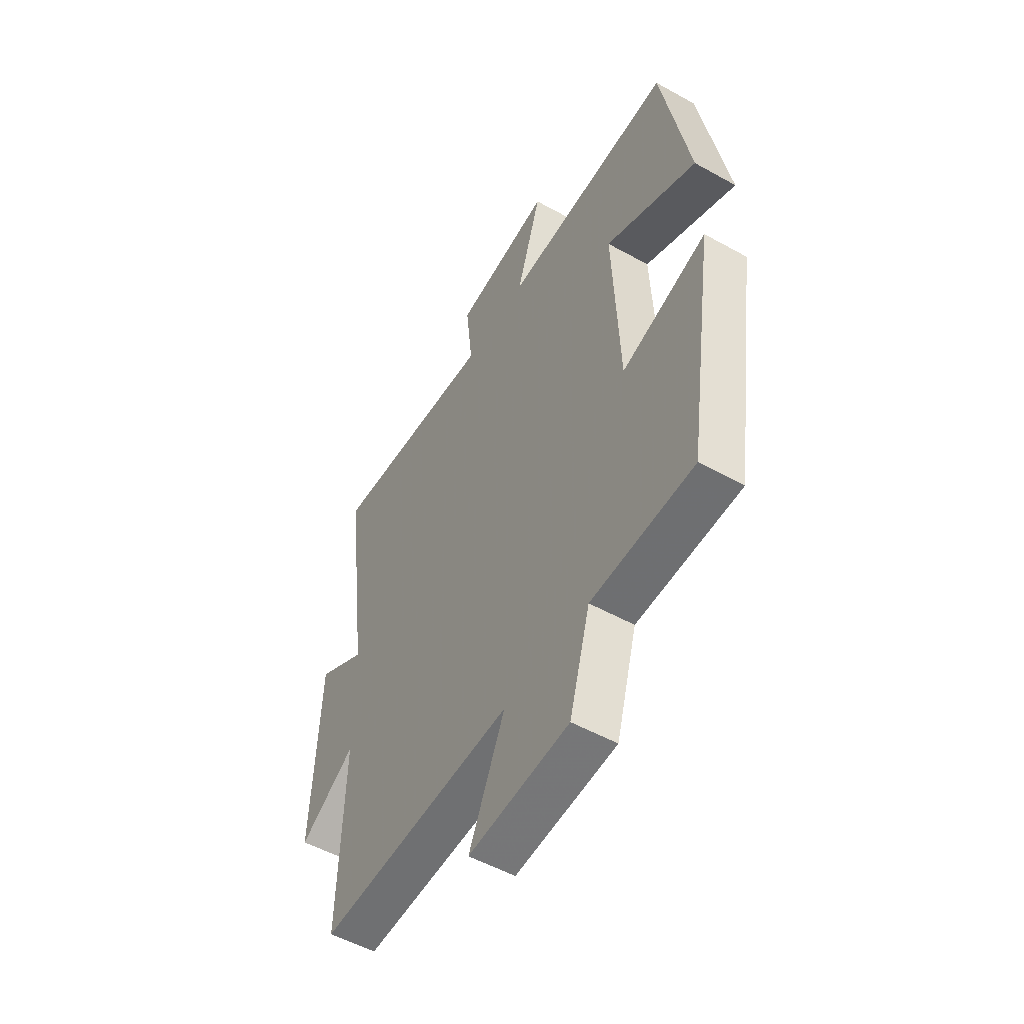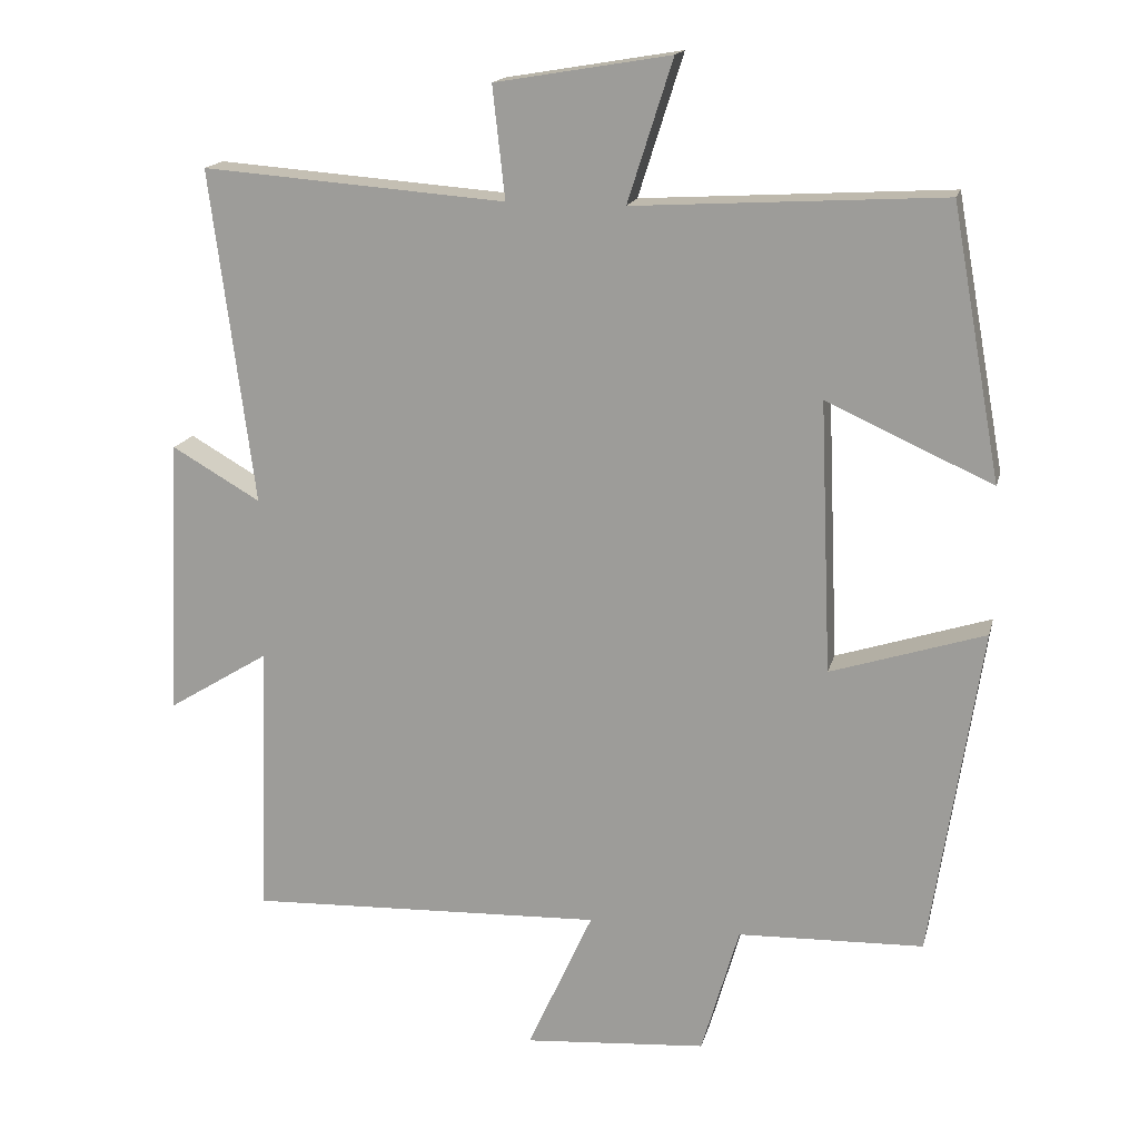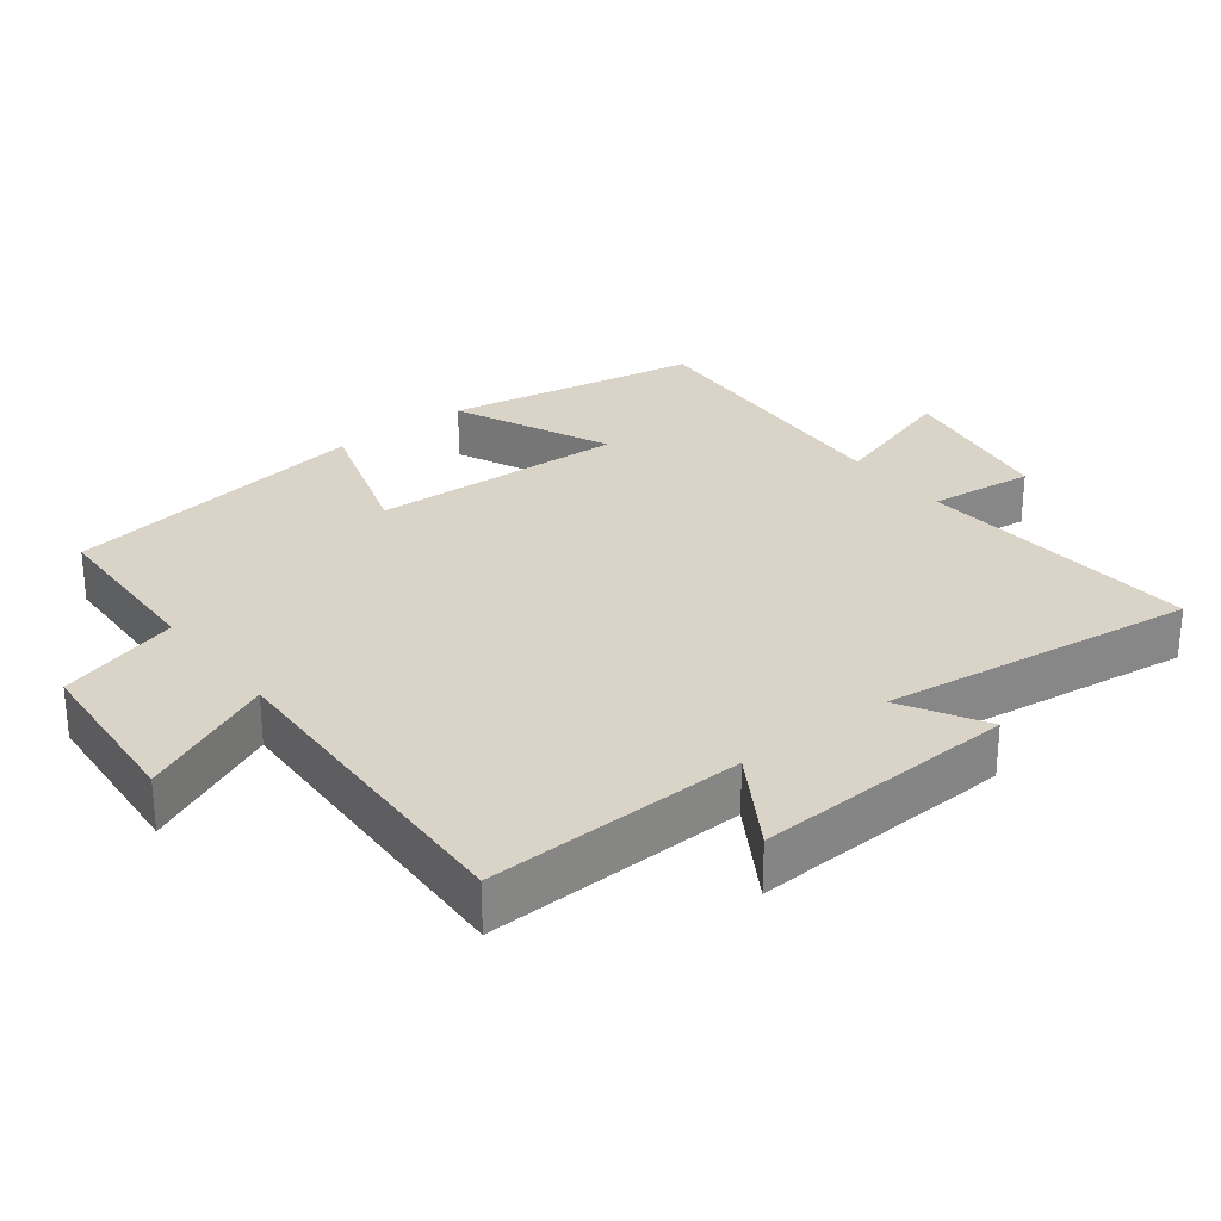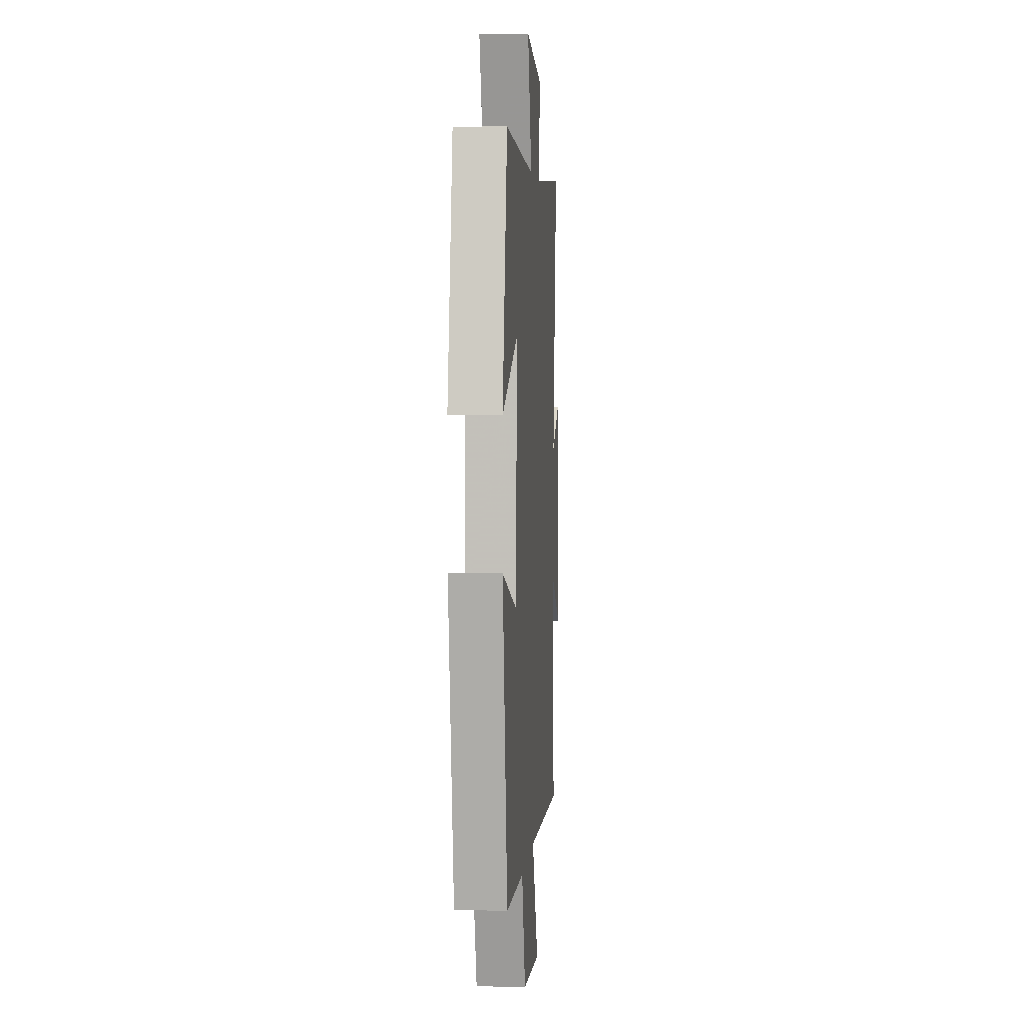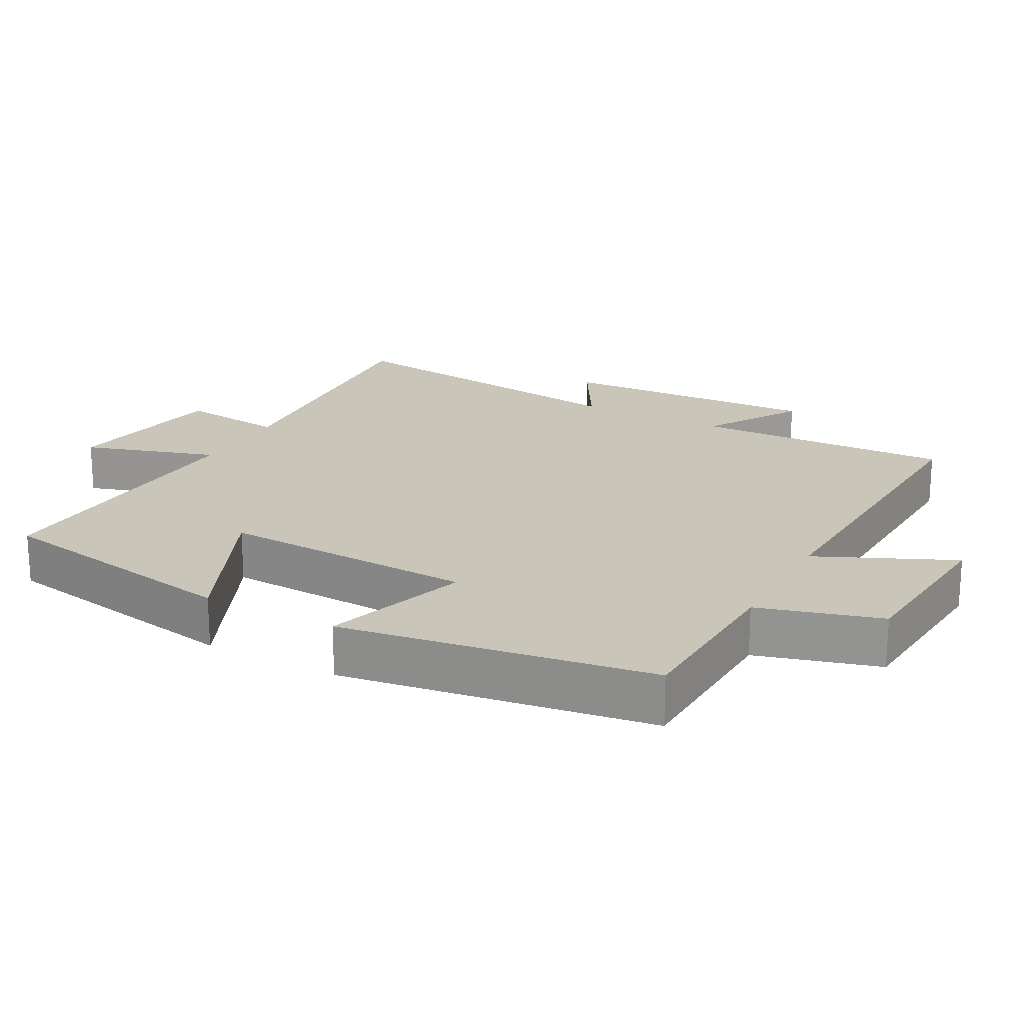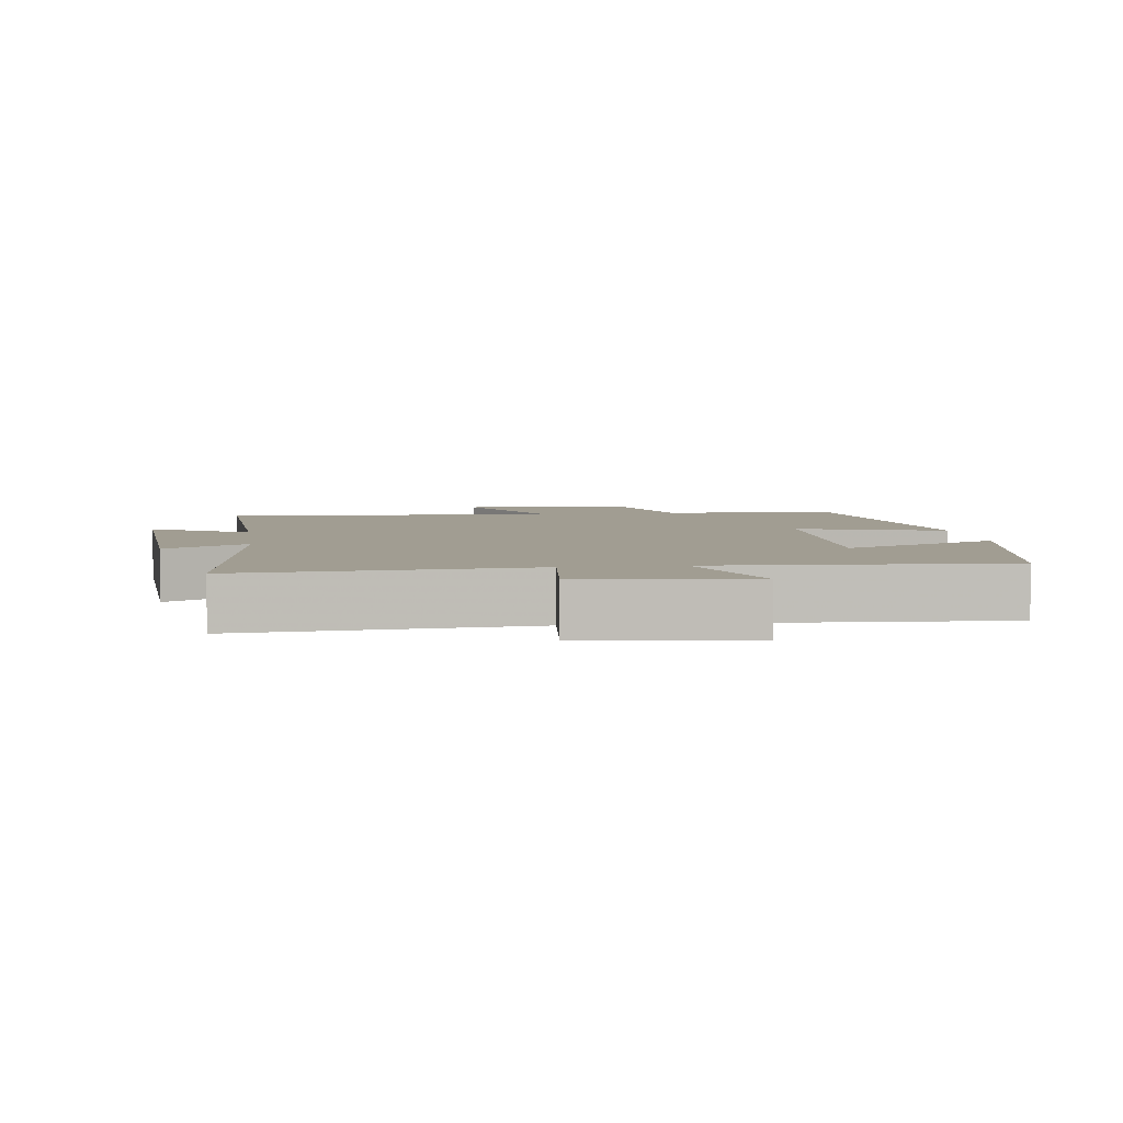
<metadata>
{"format":"obj","ext":"obj","renderer":"f3d","projection":"perspective","resolution":1024,"background":"white","views":[{"elev":-52.8,"azim":59.1,"up":"+Z"},{"elev":16.5,"azim":13.3,"up":"+Z"},{"elev":28.4,"azim":-127.8,"up":"+Y"},{"elev":3.8,"azim":94.7,"up":"+Z"},{"elev":20.6,"azim":118.4,"up":"+Y"},{"elev":4.7,"azim":-8.0,"up":"+Y"}]}
</metadata>
<code>
v 0.433 0.07 0.525
v 0.5 0.07 0.158
v 0.275 0.07 0.259
v 0.291 0.07 -0.109
v 0.5 0.07 -0.042
v 0.432 0.07 -0.491
v 0.18 0.07 -0.5
v 0.129 0.07 -0.676
v -0.119 0.07 -0.696
v -0.03 0.07 -0.5
v -0.513 0.07 -0.52
v -0.5 0.07 -0.147
v -0.638 0.07 -0.232
v -0.62 0.07 0.146
v -0.5 0.07 0.077
v -0.559 0.07 0.531
v -0.146 0.07 0.5
v -0.163 0.07 0.652
v 0.075 0.07 0.692
v 0.014 0.07 0.5
v 0.433 0 0.525
v 0.5 0 0.158
v 0.275 0 0.259
v 0.291 0 -0.109
v 0.5 0 -0.042
v 0.432 0 -0.491
v 0.18 0 -0.5
v 0.129 0 -0.676
v -0.119 0 -0.696
v -0.03 0 -0.5
v -0.513 0 -0.52
v -0.5 0 -0.147
v -0.638 0 -0.232
v -0.62 0 0.146
v -0.5 0 0.077
v -0.559 0 0.531
v -0.146 0 0.5
v -0.163 0 0.652
v 0.075 0 0.692
v 0.014 0 0.5
f 17 18 19 20
f 15 16 17
f 15 17 20
f 12 13 14 15
f 12 15 20 1
f 10 11 12
f 7 8 9 10
f 6 7 10
f 5 6 10
f 4 5 10
f 3 4 10 12
f 1 2 3
f 1 3 12
f 40 39 38 37
f 37 36 35
f 40 37 35
f 35 34 33 32
f 21 40 35 32
f 32 31 30
f 30 29 28 27
f 30 27 26
f 30 26 25
f 30 25 24
f 32 30 24 23
f 23 22 21
f 32 23 21
f 1 21 22 2
f 2 22 23 3
f 3 23 24 4
f 4 24 25 5
f 5 25 26 6
f 6 26 27 7
f 7 27 28 8
f 8 28 29 9
f 9 29 30 10
f 10 30 31 11
f 11 31 32 12
f 12 32 33 13
f 13 33 34 14
f 14 34 35 15
f 15 35 36 16
f 16 36 37 17
f 17 37 38 18
f 18 38 39 19
f 19 39 40 20
f 20 40 21 1

</code>
